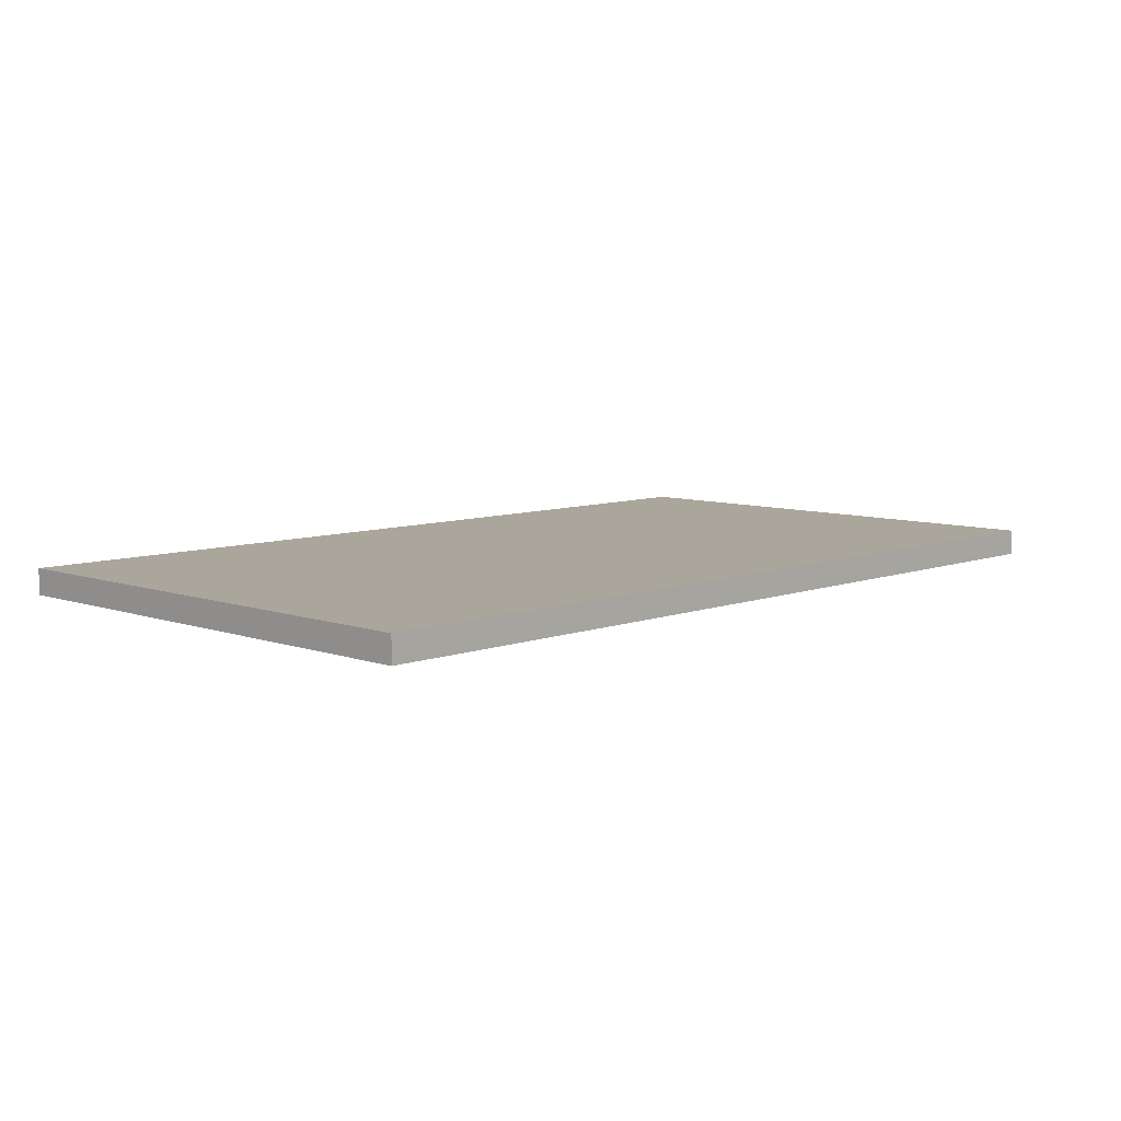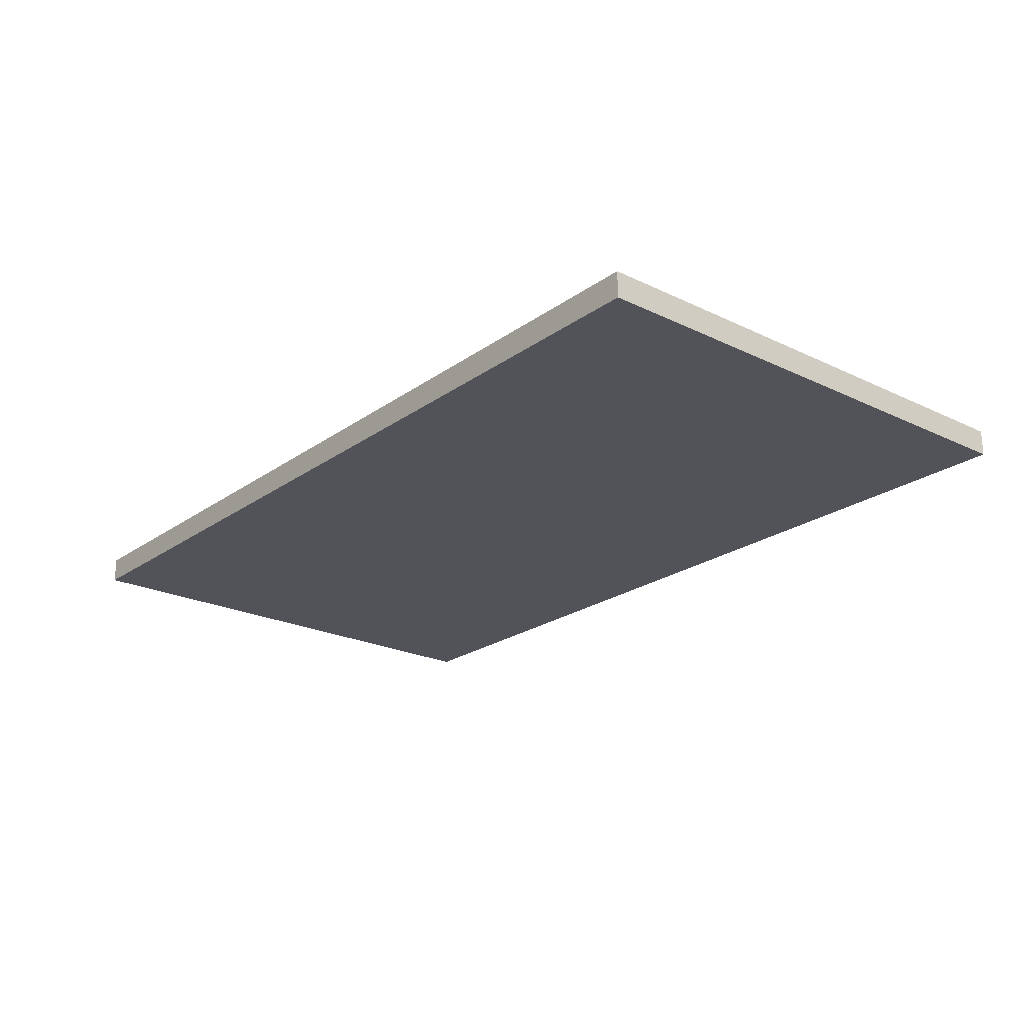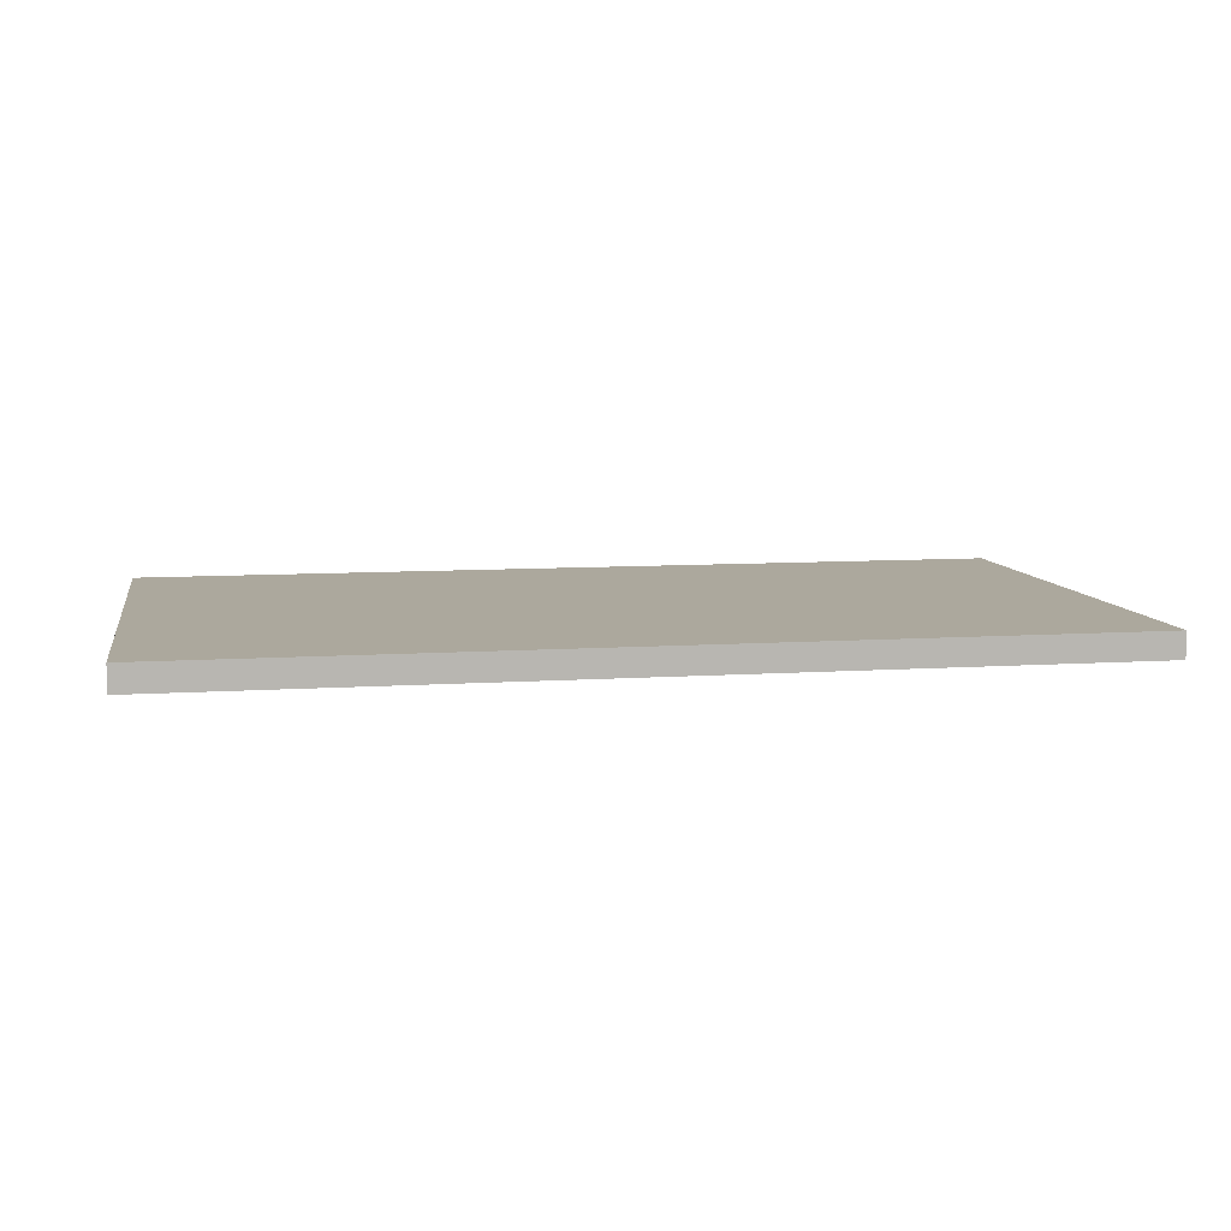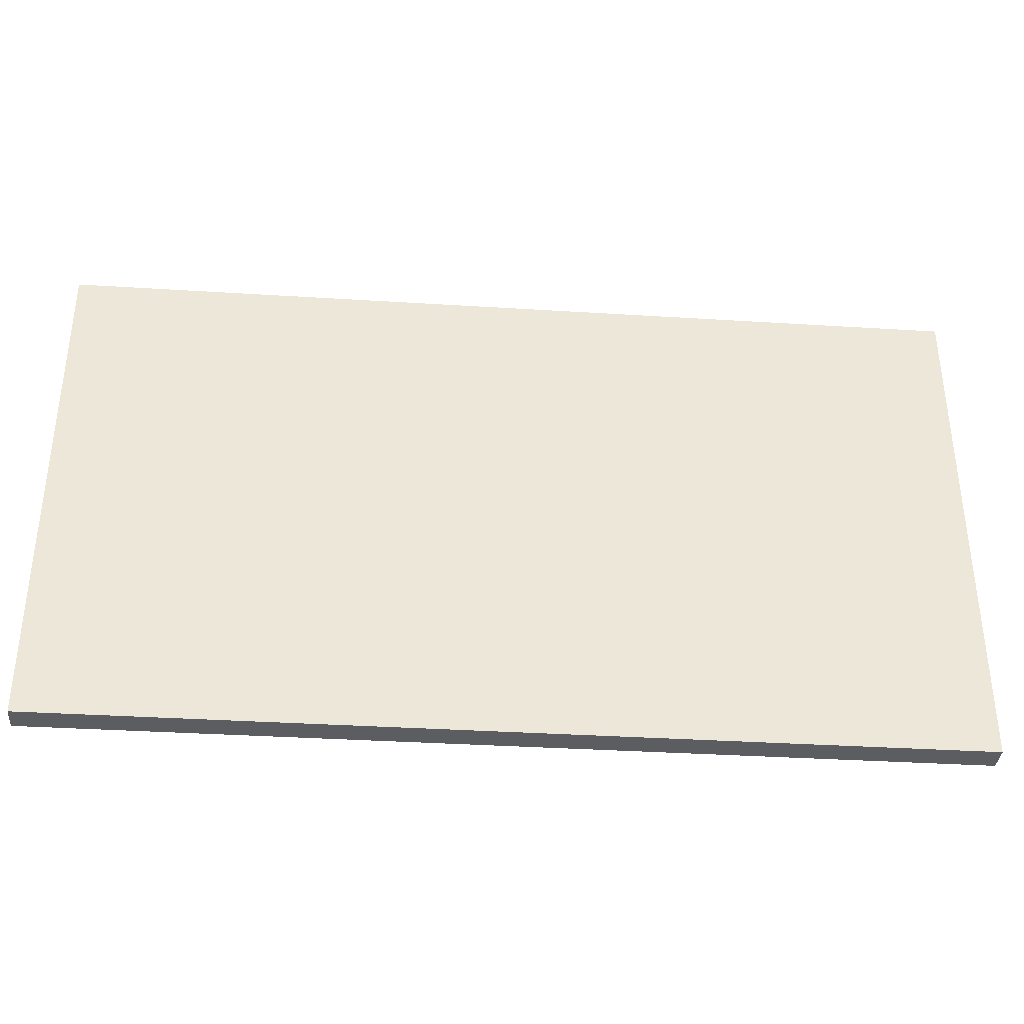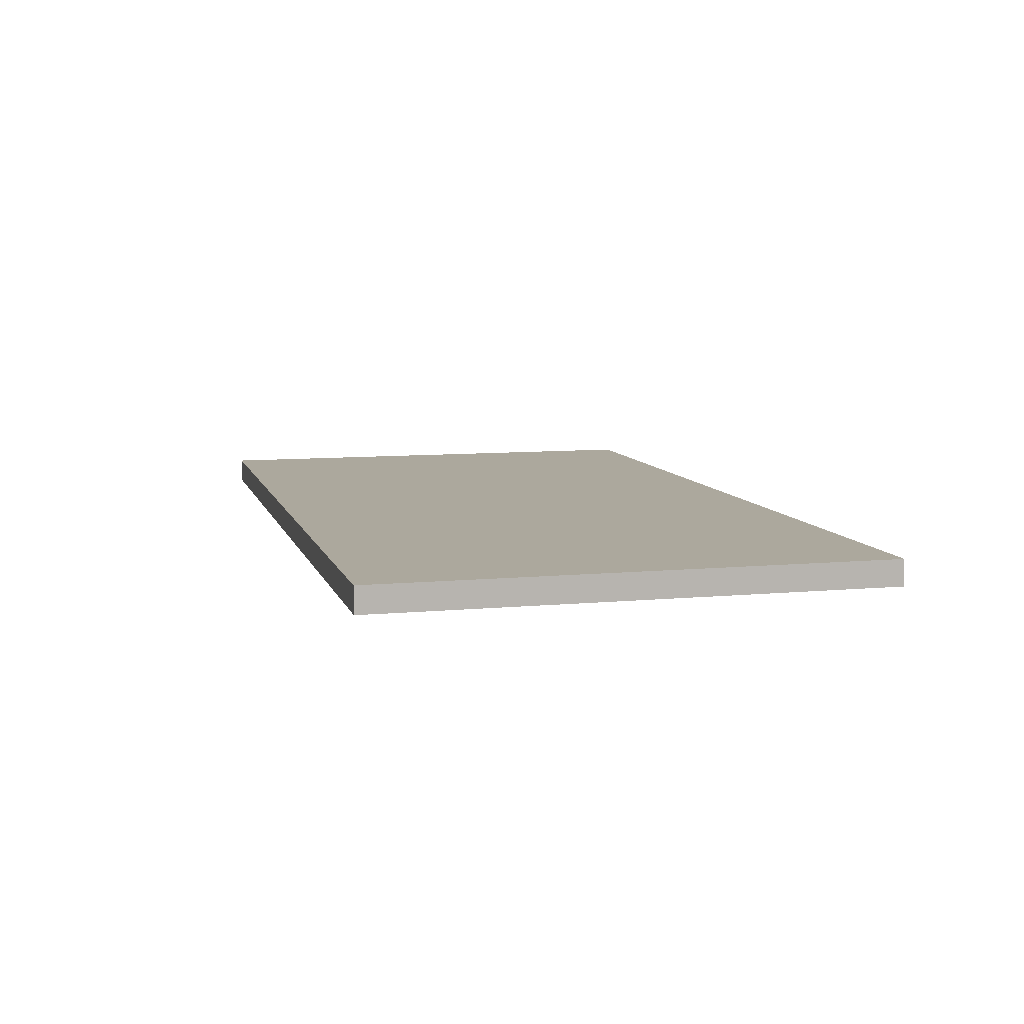
<metadata>
{"format":"obj","ext":"obj","renderer":"f3d","projection":"perspective","resolution":1024,"background":"white","views":[{"elev":7.9,"azim":-45.9,"up":"+Y"},{"elev":-22.6,"azim":-129.6,"up":"+Y"},{"elev":8.6,"azim":169.7,"up":"+Y"},{"elev":-36.0,"azim":-4.7,"up":"+Z"},{"elev":8.6,"azim":-104.5,"up":"+Y"}]}
</metadata>
<code>
v 0.175 0 -0.099
v -0.175 0 -0.099
v -0.175 0 0.099
v 0.175 0 0.099
v 0.175 0.01 -0.099
v -0.175 0.01 -0.099
v -0.175 0.01 0.099
v 0.175 0.01 0.099
f 1 2 6
f 1 6 5
f 2 3 7
f 2 7 6
f 3 4 8
f 3 8 7
f 4 1 5
f 4 5 8
f 3 1 4
f 3 2 1
f 7 8 5
f 7 5 6

</code>
